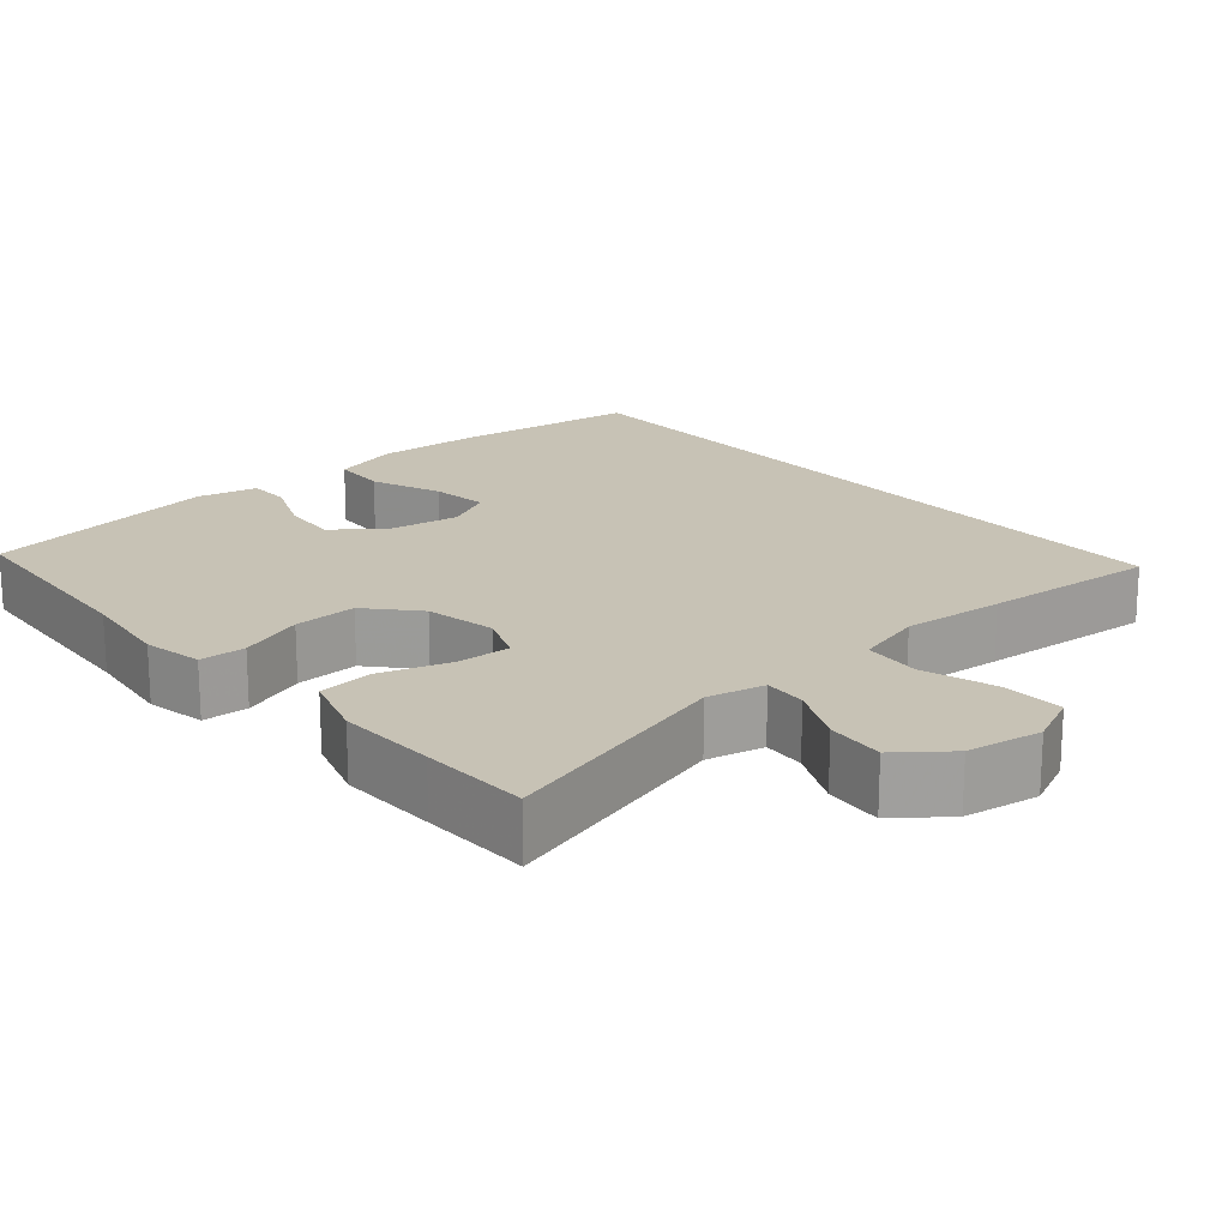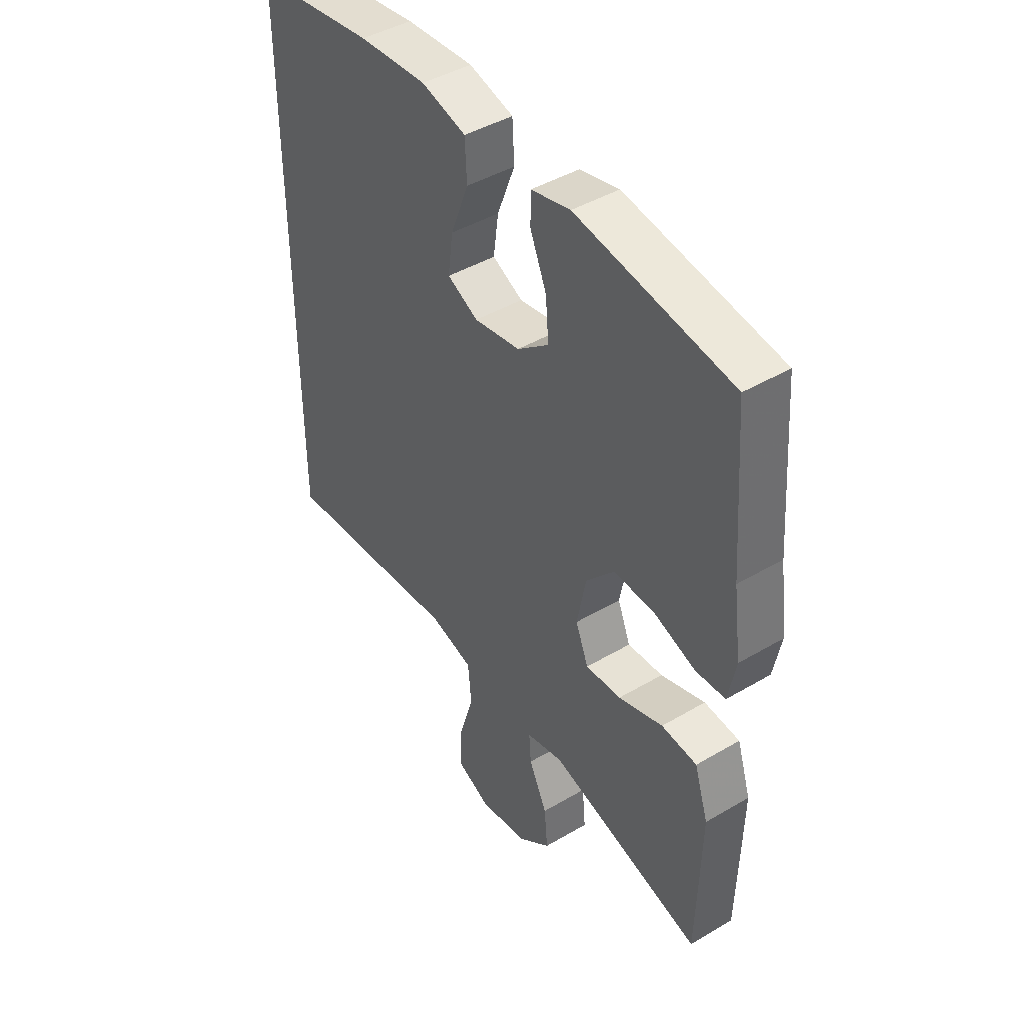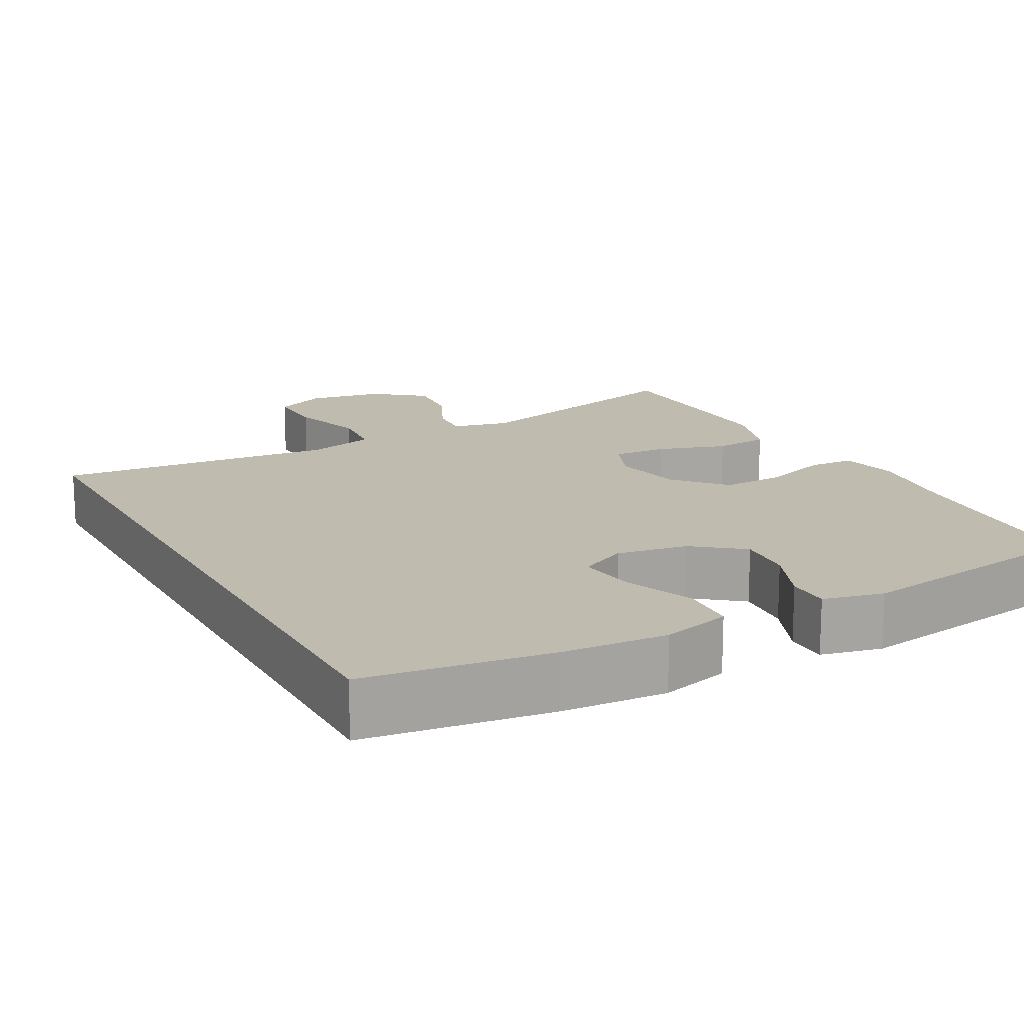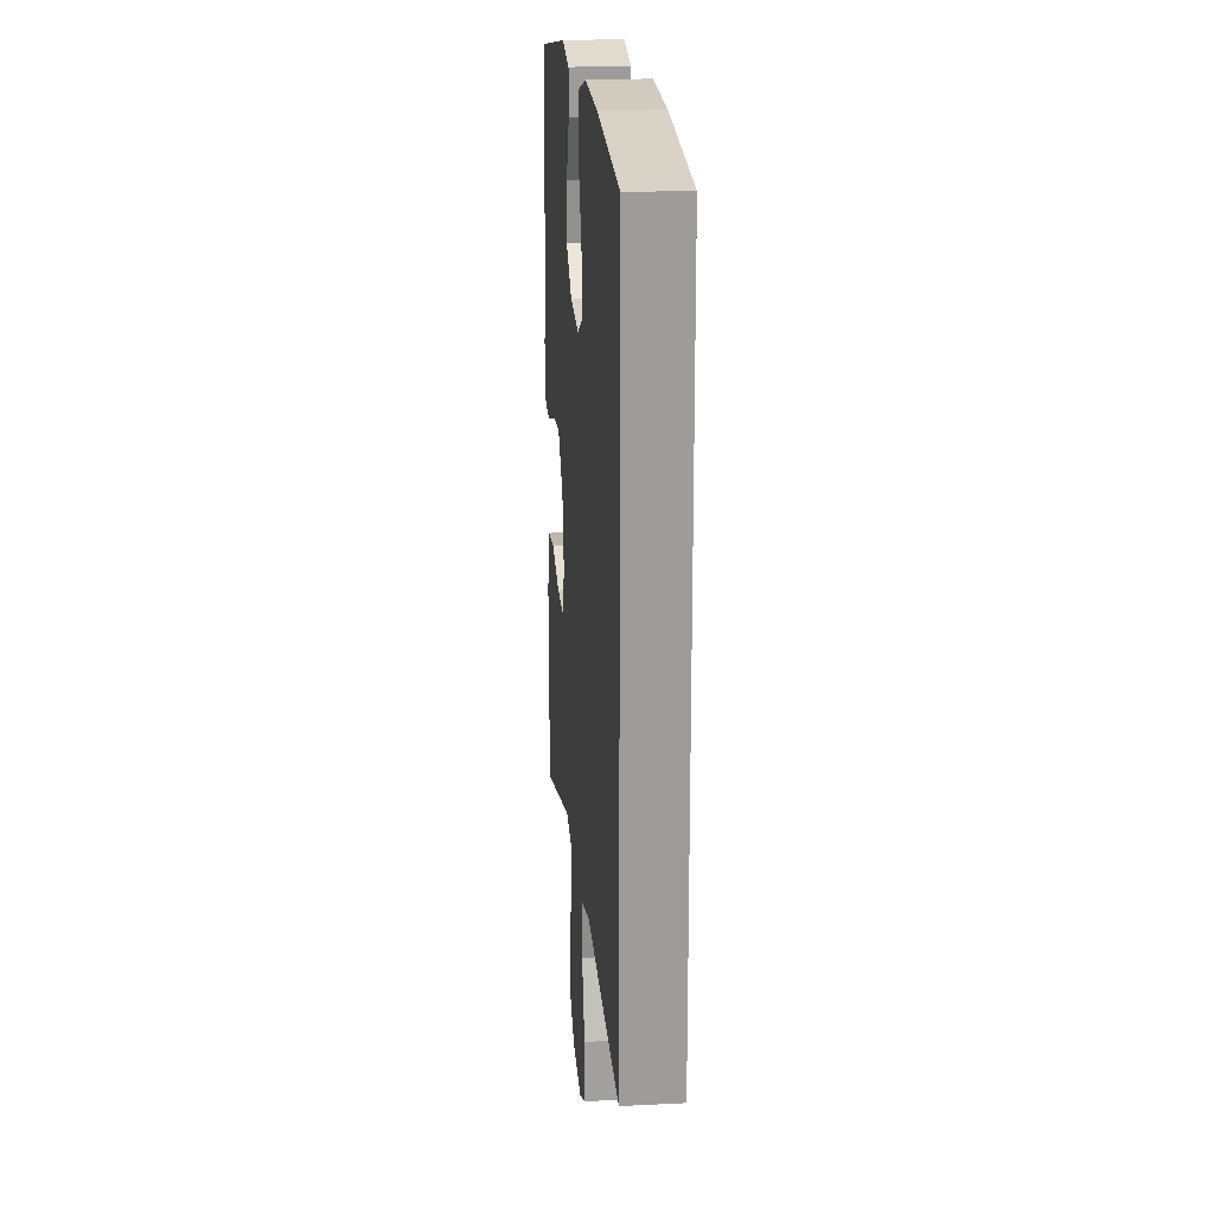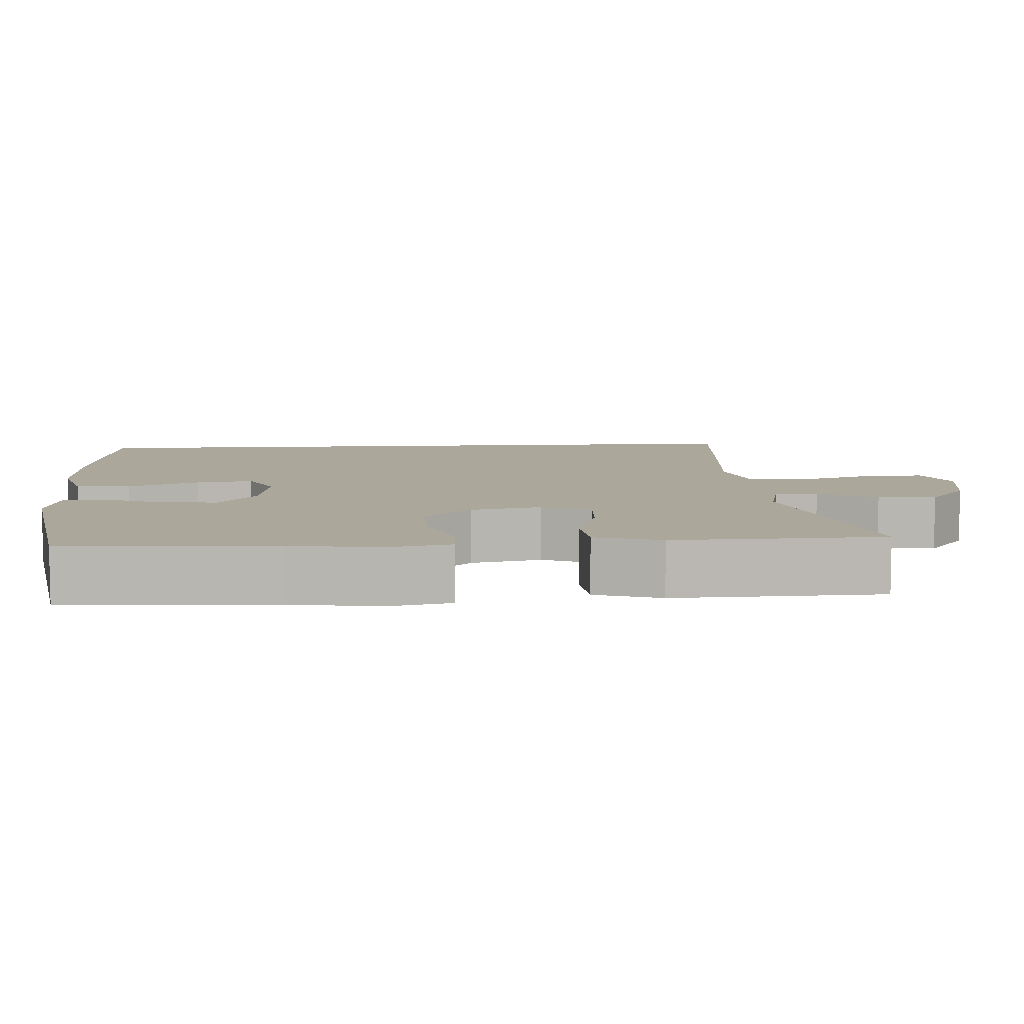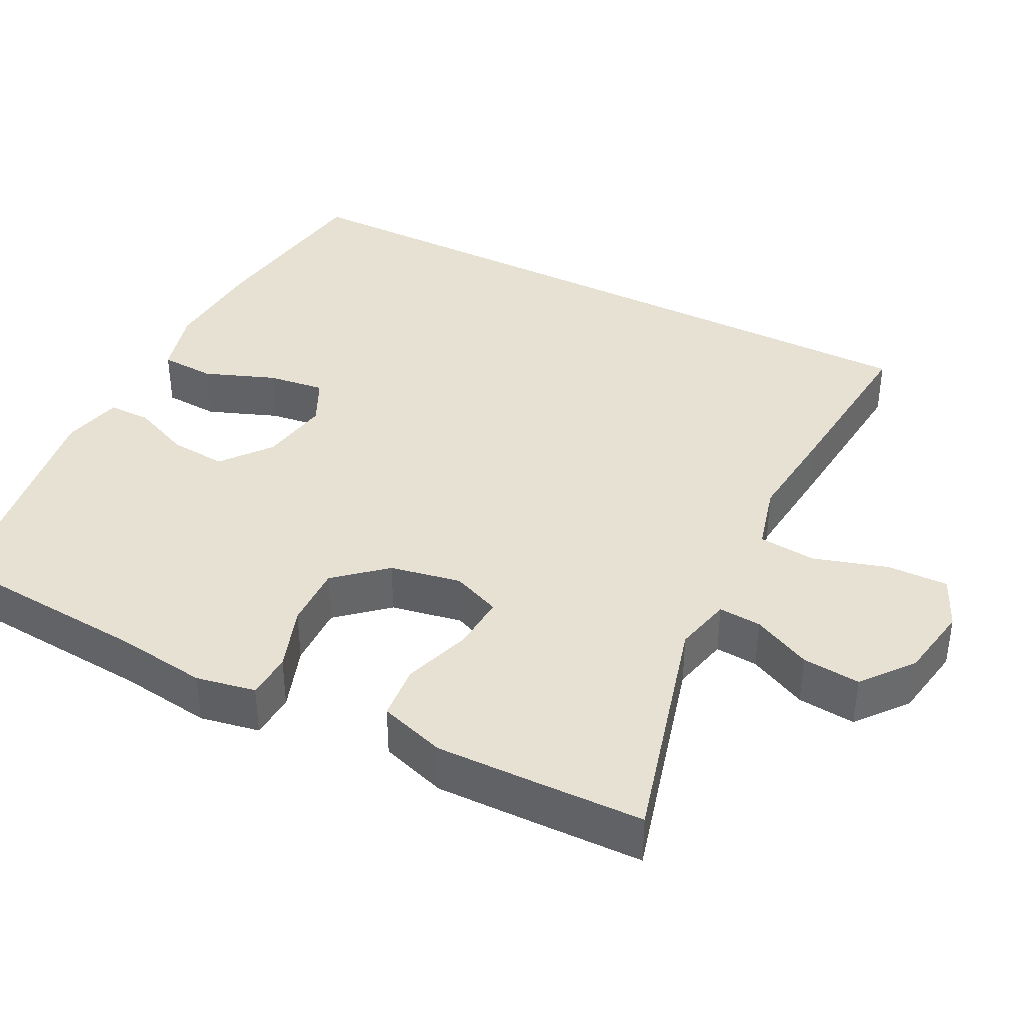
<metadata>
{"format":"obj","ext":"obj","renderer":"f3d","projection":"perspective","resolution":1024,"background":"white","views":[{"elev":19.0,"azim":139.1,"up":"+Y"},{"elev":43.8,"azim":55.2,"up":"+Z"},{"elev":16.1,"azim":-28.4,"up":"+Y"},{"elev":20.2,"azim":-95.2,"up":"+Z"},{"elev":8.2,"azim":86.1,"up":"+Y"},{"elev":38.7,"azim":117.3,"up":"+Y"}]}
</metadata>
<code>
v -0.5 0.07 -0.431
v -0.5 0.07 0.516
v -0.258 0.07 0.548
v -0.121 0.07 0.556
v -0.031 0.07 0.531
v -0.027 0.07 0.459
v -0.063 0.07 0.366
v -0.073 0.07 0.291
v -0.011 0.07 0.26
v 0.082 0.07 0.275
v 0.146 0.07 0.325
v 0.14 0.07 0.399
v 0.107 0.07 0.477
v 0.107 0.07 0.533
v 0.186 0.07 0.551
v 0.5 0.07 0.5
v 0.521 0.07 0.224
v 0.537 0.07 0.104
v 0.522 0.07 0.026
v 0.462 0.07 0.023
v 0.377 0.07 0.053
v 0.294 0.07 0.056
v 0.237 0.07 -0.008
v 0.219 0.07 -0.101
v 0.245 0.07 -0.165
v 0.317 0.07 -0.161
v 0.407 0.07 -0.132
v 0.479 0.07 -0.139
v 0.507 0.07 -0.226
v 0.504 0.07 -0.357
v 0.5 0.07 -0.5
v 0.188 0.07 -0.414
v 0.113 0.07 -0.431
v 0.117 0.07 -0.487
v 0.154 0.07 -0.564
v 0.161 0.07 -0.64
v 0.095 0.07 -0.692
v -0.003 0.07 -0.708
v -0.071 0.07 -0.677
v -0.069 0.07 -0.597
v -0.039 0.07 -0.5
v -0.046 0.07 -0.424
v -0.135 0.07 -0.4
v -0.269 0.07 -0.412
v -0.5 0 -0.431
v -0.5 0 0.516
v -0.258 0 0.548
v -0.121 0 0.556
v -0.031 0 0.531
v -0.027 0 0.459
v -0.063 0 0.366
v -0.073 0 0.291
v -0.011 0 0.26
v 0.082 0 0.275
v 0.146 0 0.325
v 0.14 0 0.399
v 0.107 0 0.477
v 0.107 0 0.533
v 0.186 0 0.551
v 0.5 0 0.5
v 0.521 0 0.224
v 0.537 0 0.104
v 0.522 0 0.026
v 0.462 0 0.023
v 0.377 0 0.053
v 0.294 0 0.056
v 0.237 0 -0.008
v 0.219 0 -0.101
v 0.245 0 -0.165
v 0.317 0 -0.161
v 0.407 0 -0.132
v 0.479 0 -0.139
v 0.507 0 -0.226
v 0.504 0 -0.357
v 0.5 0 -0.5
v 0.188 0 -0.414
v 0.113 0 -0.431
v 0.117 0 -0.487
v 0.154 0 -0.564
v 0.161 0 -0.64
v 0.095 0 -0.692
v -0.003 0 -0.708
v -0.071 0 -0.677
v -0.069 0 -0.597
v -0.039 0 -0.5
v -0.046 0 -0.424
v -0.135 0 -0.4
v -0.269 0 -0.412
f 43 44 1 2
f 42 43 2 3
f 38 39 40 41
f 38 41 42
f 37 38 42
f 34 35 36 37
f 33 34 37 42
f 32 33 42 3
f 26 27 28 29
f 25 26 29 30
f 18 19 20 21
f 17 18 21 22
f 16 17 22
f 15 16 22 23
f 12 13 14 15
f 11 12 15 23
f 4 5 6 7
f 4 7 8
f 3 4 8
f 32 3 8
f 25 30 31 32
f 24 25 32 8
f 10 11 23 24
f 9 10 24
f 8 9 24
f 46 45 88 87
f 47 46 87 86
f 85 84 83 82
f 86 85 82
f 86 82 81
f 81 80 79 78
f 86 81 78 77
f 47 86 77 76
f 73 72 71 70
f 74 73 70 69
f 65 64 63 62
f 66 65 62 61
f 66 61 60
f 67 66 60 59
f 59 58 57 56
f 67 59 56 55
f 51 50 49 48
f 52 51 48
f 52 48 47
f 52 47 76
f 76 75 74 69
f 52 76 69 68
f 68 67 55 54
f 68 54 53
f 68 53 52
f 1 45 46 2
f 2 46 47 3
f 3 47 48 4
f 4 48 49 5
f 5 49 50 6
f 6 50 51 7
f 7 51 52 8
f 8 52 53 9
f 9 53 54 10
f 10 54 55 11
f 11 55 56 12
f 12 56 57 13
f 13 57 58 14
f 14 58 59 15
f 15 59 60 16
f 16 60 61 17
f 17 61 62 18
f 18 62 63 19
f 19 63 64 20
f 20 64 65 21
f 21 65 66 22
f 22 66 67 23
f 23 67 68 24
f 24 68 69 25
f 25 69 70 26
f 26 70 71 27
f 27 71 72 28
f 28 72 73 29
f 29 73 74 30
f 30 74 75 31
f 31 75 76 32
f 32 76 77 33
f 33 77 78 34
f 34 78 79 35
f 35 79 80 36
f 36 80 81 37
f 37 81 82 38
f 38 82 83 39
f 39 83 84 40
f 40 84 85 41
f 41 85 86 42
f 42 86 87 43
f 43 87 88 44
f 44 88 45 1

</code>
